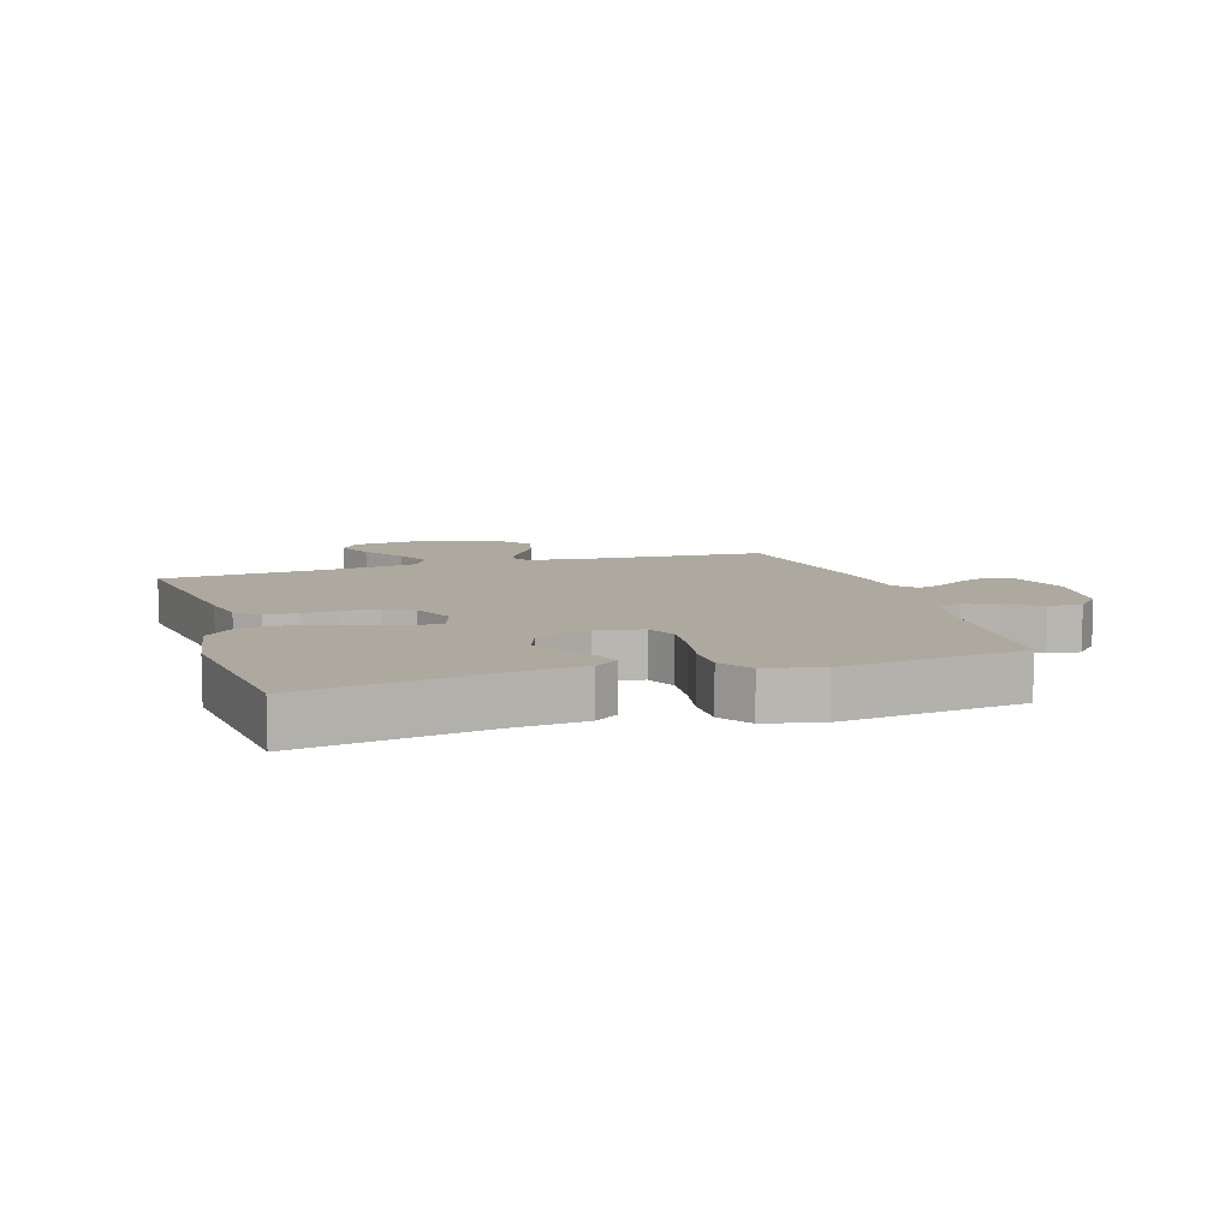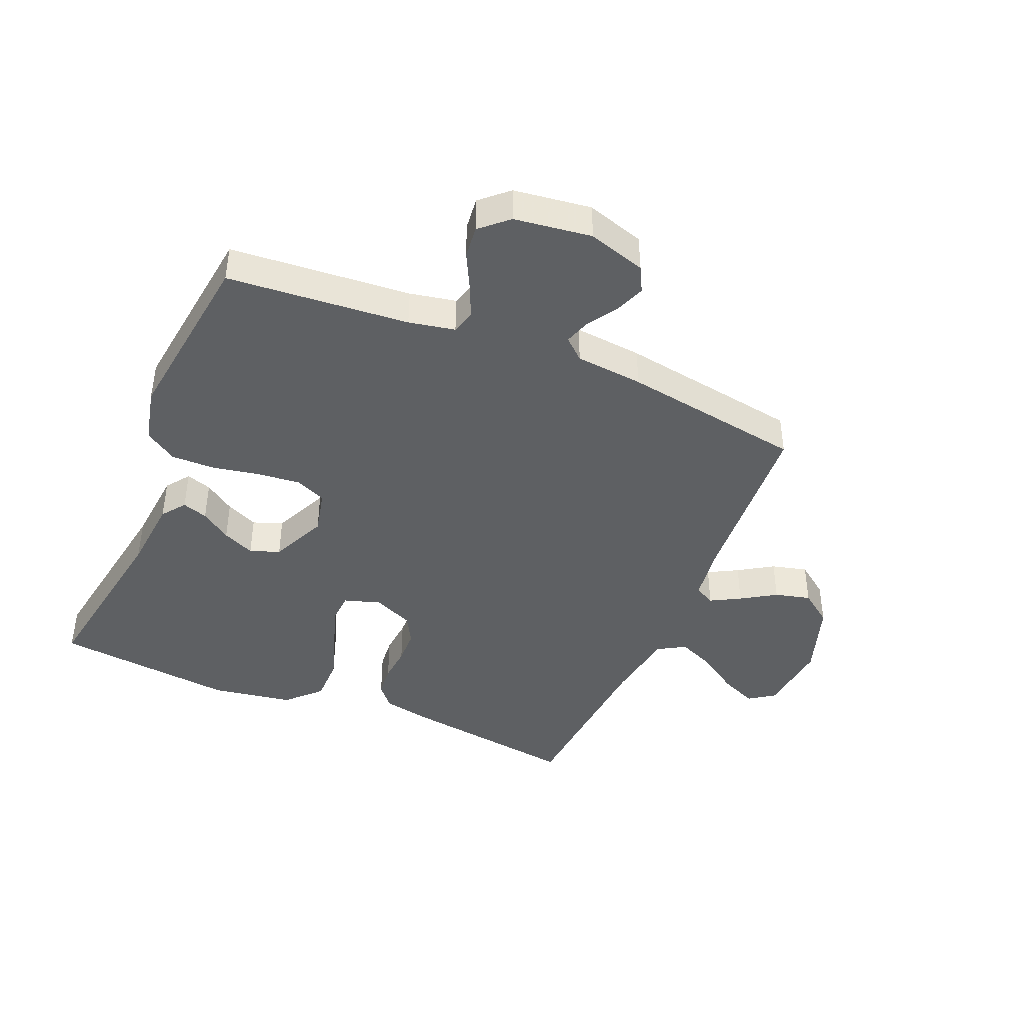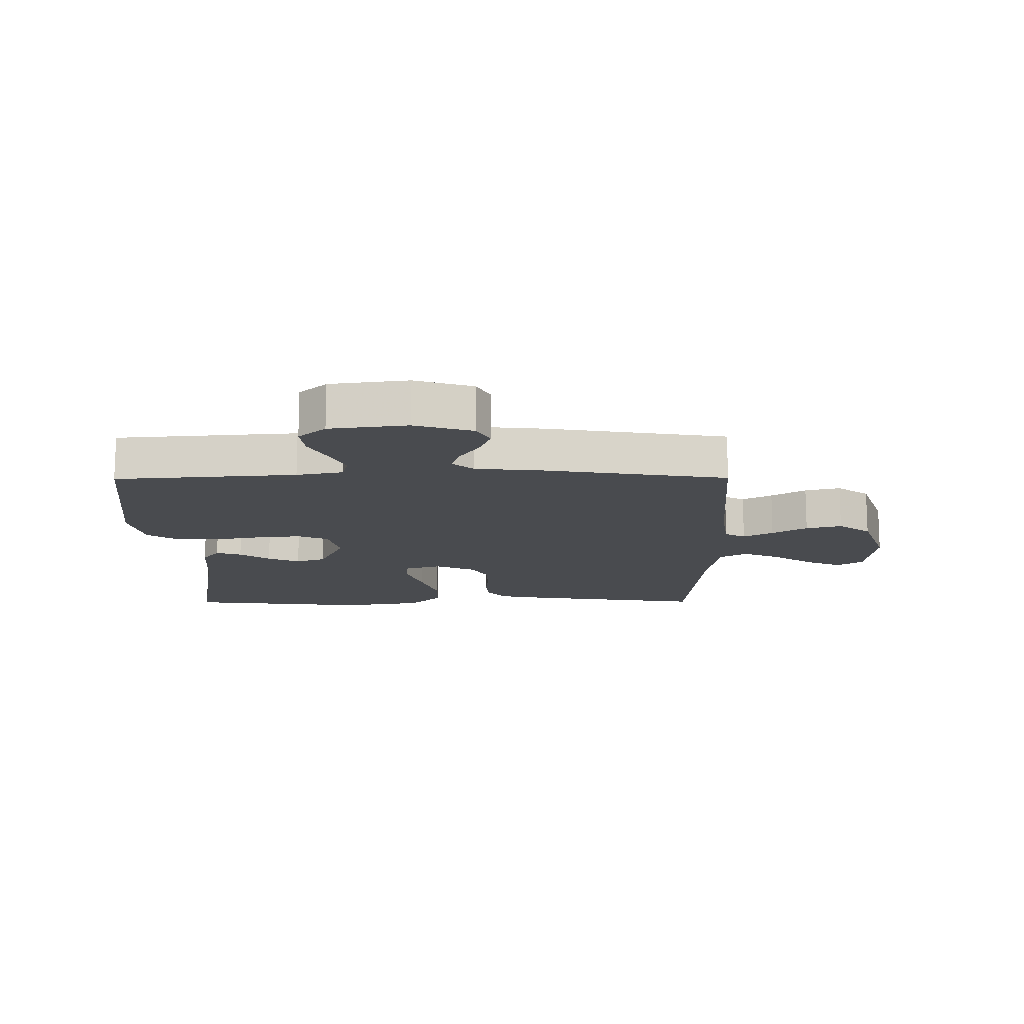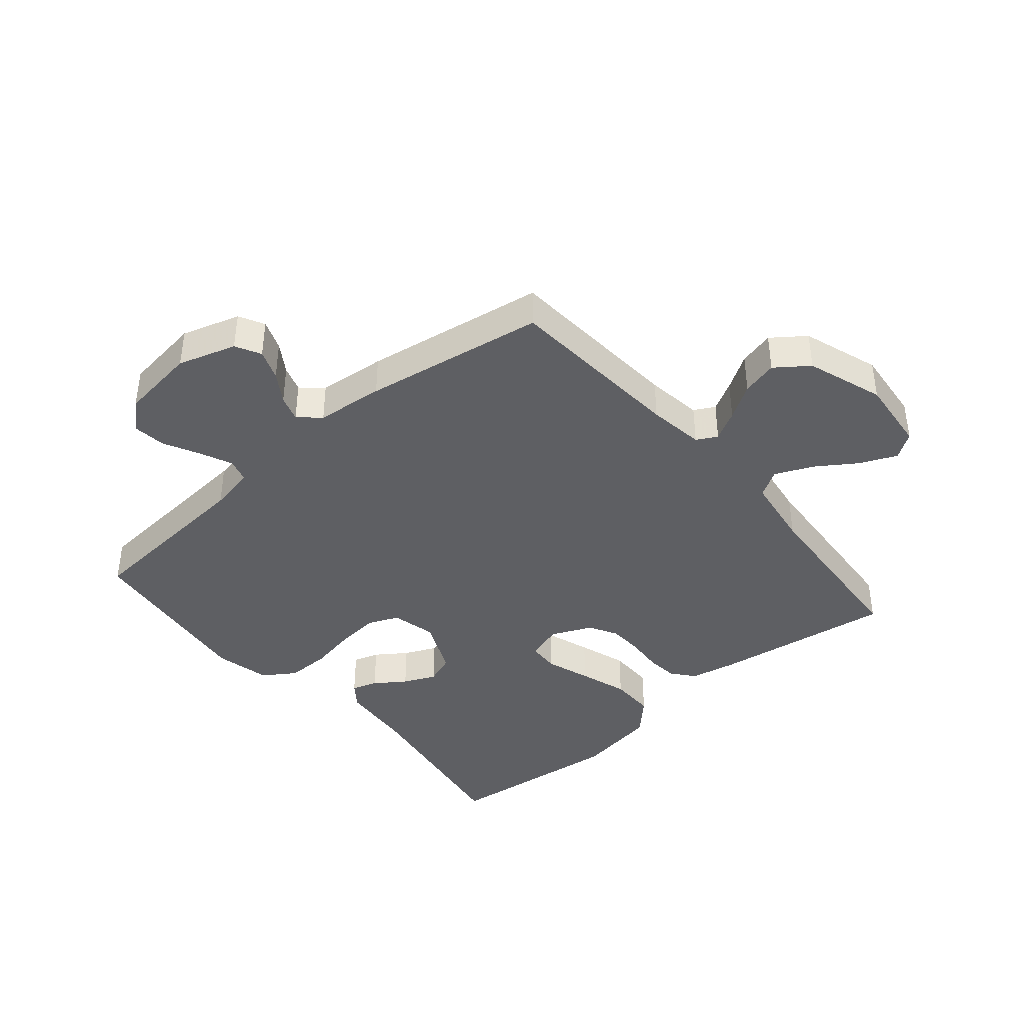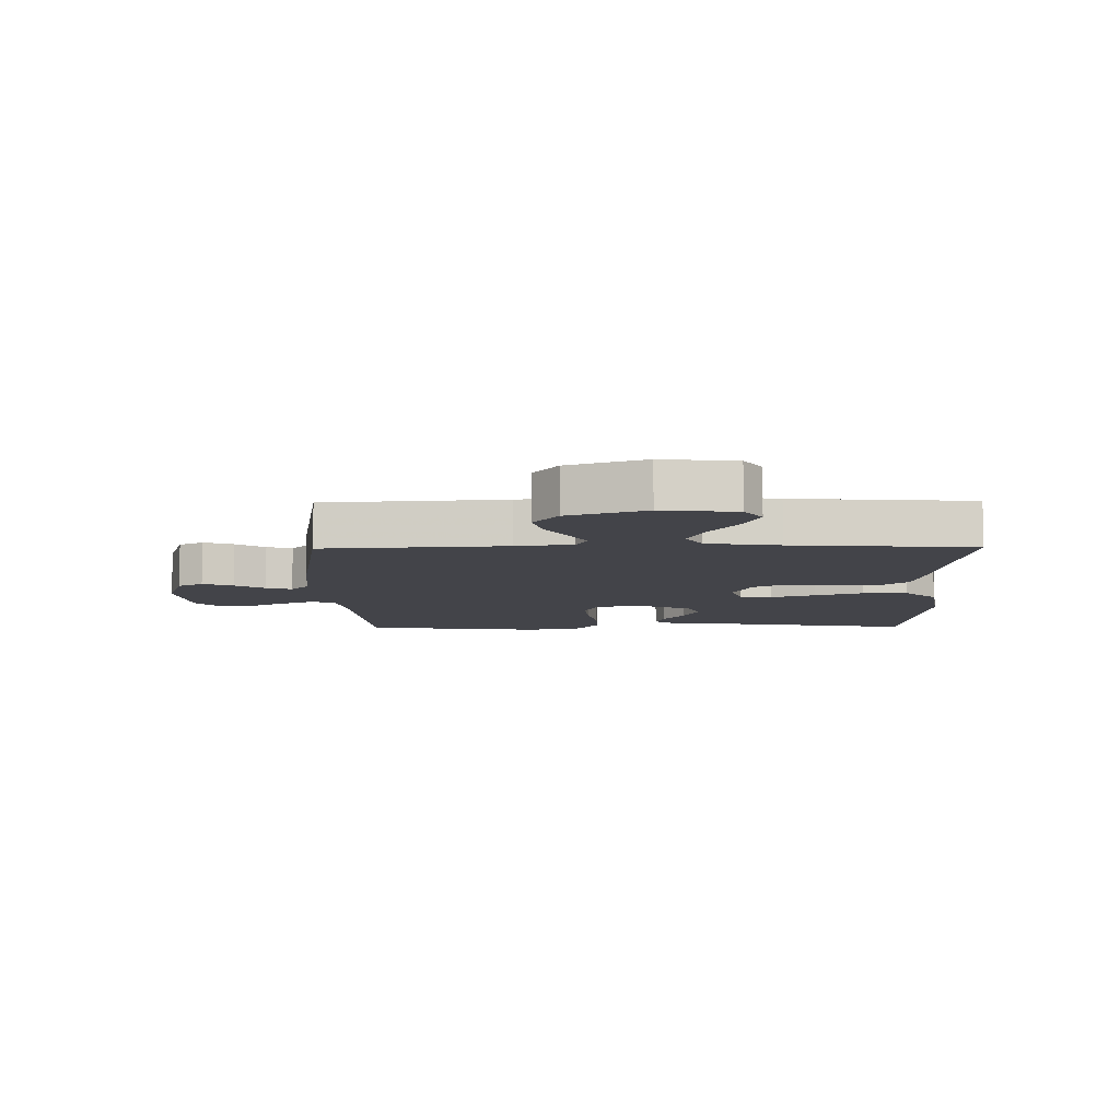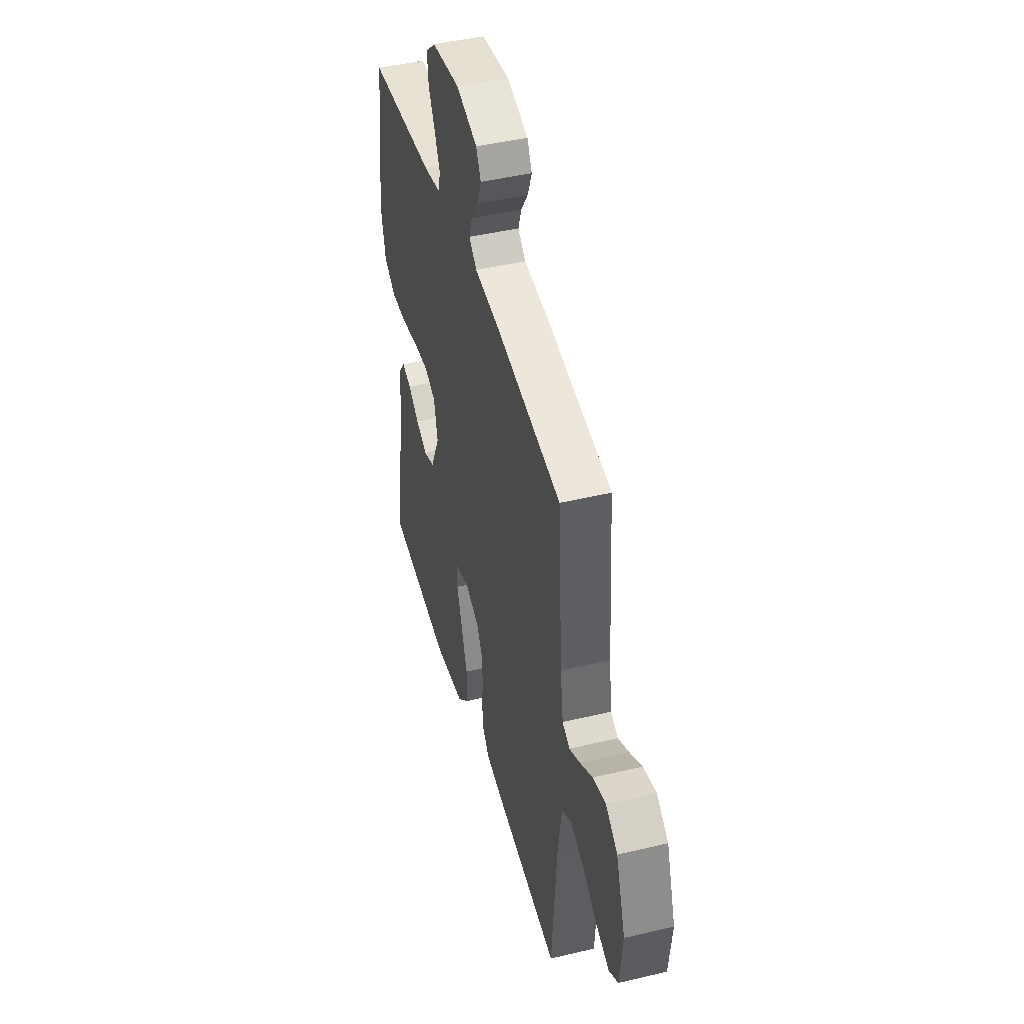
<metadata>
{"format":"obj","ext":"obj","renderer":"f3d","projection":"perspective","resolution":1024,"background":"white","views":[{"elev":9.0,"azim":-107.6,"up":"+Y"},{"elev":-42.4,"azim":-22.9,"up":"+Y"},{"elev":-14.1,"azim":0.4,"up":"+Y"},{"elev":-40.7,"azim":40.4,"up":"+Y"},{"elev":-8.5,"azim":90.8,"up":"+Y"},{"elev":44.8,"azim":74.5,"up":"+Z"}]}
</metadata>
<code>
v -0.5 0.07 -0.5
v -0.451 0.07 -0.2
v -0.44 0.07 -0.077
v -0.411 0.07 -0.038
v -0.369 0.07 -0.052
v -0.319 0.07 -0.087
v -0.266 0.07 -0.111
v -0.217 0.07 -0.093
v -0.175 0.07 0
v -0.192 0.07 0.074
v -0.243 0.07 0.096
v -0.314 0.07 0.089
v -0.392 0.07 0.074
v -0.464 0.07 0.073
v -0.517 0.07 0.108
v -0.538 0.07 0.2
v -0.5 0.07 0.5
v -0.2 0.07 0.524
v -0.124 0.07 0.539
v -0.113 0.07 0.579
v -0.137 0.07 0.633
v -0.167 0.07 0.692
v -0.173 0.07 0.746
v -0.128 0.07 0.787
v 0 0.07 0.804
v 0.096 0.07 0.774
v 0.118 0.07 0.732
v 0.099 0.07 0.682
v 0.067 0.07 0.633
v 0.053 0.07 0.59
v 0.088 0.07 0.559
v 0.2 0.07 0.548
v 0.5 0.07 0.5
v 0.521 0.07 0.2
v 0.534 0.07 0.107
v 0.568 0.07 0.089
v 0.617 0.07 0.116
v 0.674 0.07 0.152
v 0.733 0.07 0.167
v 0.787 0.07 0.127
v 0.83 0.07 0
v 0.817 0.07 -0.122
v 0.775 0.07 -0.151
v 0.715 0.07 -0.125
v 0.648 0.07 -0.08
v 0.586 0.07 -0.053
v 0.541 0.07 -0.08
v 0.523 0.07 -0.2
v 0.5 0.07 -0.5
v 0.2 0.07 -0.457
v 0.126 0.07 -0.442
v 0.095 0.07 -0.405
v 0.09 0.07 -0.352
v 0.095 0.07 -0.292
v 0.093 0.07 -0.234
v 0.067 0.07 -0.187
v 0 0.07 -0.157
v -0.06 0.07 -0.176
v -0.063 0.07 -0.228
v -0.038 0.07 -0.302
v -0.012 0.07 -0.382
v -0.012 0.07 -0.457
v -0.065 0.07 -0.511
v -0.2 0.07 -0.533
v -0.5 0 -0.5
v -0.451 0 -0.2
v -0.44 0 -0.077
v -0.411 0 -0.038
v -0.369 0 -0.052
v -0.319 0 -0.087
v -0.266 0 -0.111
v -0.217 0 -0.093
v -0.175 0 0
v -0.192 0 0.074
v -0.243 0 0.096
v -0.314 0 0.089
v -0.392 0 0.074
v -0.464 0 0.073
v -0.517 0 0.108
v -0.538 0 0.2
v -0.5 0 0.5
v -0.2 0 0.524
v -0.124 0 0.539
v -0.113 0 0.579
v -0.137 0 0.633
v -0.167 0 0.692
v -0.173 0 0.746
v -0.128 0 0.787
v 0 0 0.804
v 0.096 0 0.774
v 0.118 0 0.732
v 0.099 0 0.682
v 0.067 0 0.633
v 0.053 0 0.59
v 0.088 0 0.559
v 0.2 0 0.548
v 0.5 0 0.5
v 0.521 0 0.2
v 0.534 0 0.107
v 0.568 0 0.089
v 0.617 0 0.116
v 0.674 0 0.152
v 0.733 0 0.167
v 0.787 0 0.127
v 0.83 0 0
v 0.817 0 -0.122
v 0.775 0 -0.151
v 0.715 0 -0.125
v 0.648 0 -0.08
v 0.586 0 -0.053
v 0.541 0 -0.08
v 0.523 0 -0.2
v 0.5 0 -0.5
v 0.2 0 -0.457
v 0.126 0 -0.442
v 0.095 0 -0.405
v 0.09 0 -0.352
v 0.095 0 -0.292
v 0.093 0 -0.234
v 0.067 0 -0.187
v 0 0 -0.157
v -0.06 0 -0.176
v -0.063 0 -0.228
v -0.038 0 -0.302
v -0.012 0 -0.382
v -0.012 0 -0.457
v -0.065 0 -0.511
v -0.2 0 -0.533
f 63 64 1 2
f 59 60 61 62
f 59 62 63 2
f 51 52 53 54
f 51 54 55
f 48 49 50 51
f 47 48 51 55
f 46 47 55 56
f 42 43 44 45
f 42 45 46
f 41 42 46
f 40 41 46
f 37 38 39 40
f 36 37 40 46
f 35 36 46 56
f 31 32 33 34
f 31 34 35 56
f 26 27 28 29
f 26 29 30
f 25 26 30
f 24 25 30
f 21 22 23 24
f 20 21 24 30
f 19 20 30 31
f 15 16 17 18
f 12 13 14 15
f 11 12 15 18
f 10 11 18 19
f 3 4 5 6
f 3 6 7
f 58 59 2 3
f 19 31 56 57
f 9 10 19 57
f 8 9 57 58
f 7 8 58
f 3 7 58
f 66 65 128 127
f 126 125 124 123
f 66 127 126 123
f 118 117 116 115
f 119 118 115
f 115 114 113 112
f 119 115 112 111
f 120 119 111 110
f 109 108 107 106
f 110 109 106
f 110 106 105
f 110 105 104
f 104 103 102 101
f 110 104 101 100
f 120 110 100 99
f 98 97 96 95
f 120 99 98 95
f 93 92 91 90
f 94 93 90
f 94 90 89
f 94 89 88
f 88 87 86 85
f 94 88 85 84
f 95 94 84 83
f 82 81 80 79
f 79 78 77 76
f 82 79 76 75
f 83 82 75 74
f 70 69 68 67
f 71 70 67
f 67 66 123 122
f 121 120 95 83
f 121 83 74 73
f 122 121 73 72
f 122 72 71
f 122 71 67
f 1 65 66 2
f 2 66 67 3
f 3 67 68 4
f 4 68 69 5
f 5 69 70 6
f 6 70 71 7
f 7 71 72 8
f 8 72 73 9
f 9 73 74 10
f 10 74 75 11
f 11 75 76 12
f 12 76 77 13
f 13 77 78 14
f 14 78 79 15
f 15 79 80 16
f 16 80 81 17
f 17 81 82 18
f 18 82 83 19
f 19 83 84 20
f 20 84 85 21
f 21 85 86 22
f 22 86 87 23
f 23 87 88 24
f 24 88 89 25
f 25 89 90 26
f 26 90 91 27
f 27 91 92 28
f 28 92 93 29
f 29 93 94 30
f 30 94 95 31
f 31 95 96 32
f 32 96 97 33
f 33 97 98 34
f 34 98 99 35
f 35 99 100 36
f 36 100 101 37
f 37 101 102 38
f 38 102 103 39
f 39 103 104 40
f 40 104 105 41
f 41 105 106 42
f 42 106 107 43
f 43 107 108 44
f 44 108 109 45
f 45 109 110 46
f 46 110 111 47
f 47 111 112 48
f 48 112 113 49
f 49 113 114 50
f 50 114 115 51
f 51 115 116 52
f 52 116 117 53
f 53 117 118 54
f 54 118 119 55
f 55 119 120 56
f 56 120 121 57
f 57 121 122 58
f 58 122 123 59
f 59 123 124 60
f 60 124 125 61
f 61 125 126 62
f 62 126 127 63
f 63 127 128 64
f 64 128 65 1

</code>
